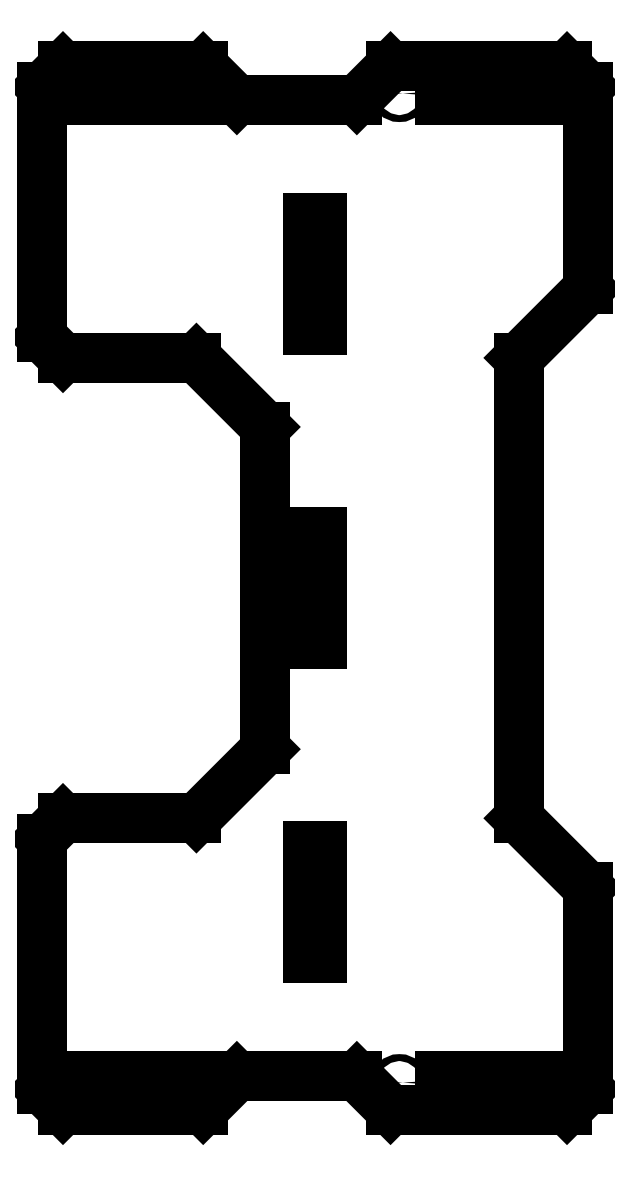
<metadata>
{"format":"dxf","ext":"dxf","renderer":"ezdxf+matplotlib","layout":"modelspace","background":"white","min_lineweight":24,"dpi":150}
</metadata>
<code>
0
SECTION
2
ENTITIES
0
LINE
8
Shape2DView005
10
700
20
359.1
30
0
11
700
21
214.5
31
0
0
LINE
8
Shape2DView005
10
700
20
214.5
30
0
11
650.5
21
165
31
0
0
LINE
8
Shape2DView005
10
650.5
20
165
30
0
11
650.5
21
-165
31
0
0
LINE
8
Shape2DView005
10
650.5
20
-165
30
0
11
700
21
-214.5
31
0
0
LINE
8
Shape2DView005
10
700
20
-214.5
30
0
11
700
21
-359.1
31
0
0
LINE
8
Shape2DView005
10
700
20
-359.1
30
0
11
685.1
21
-374
31
0
0
LINE
8
Shape2DView005
10
685.1
20
-374
30
0
11
584.6
21
-374
31
0
0
LINE
8
Shape2DView005
10
584.6
20
-374
30
0
11
558.6
21
-374
31
0
0
LINE
8
Shape2DView005
10
558.6
20
-374
30
0
11
534.5
21
-349.9
31
0
0
LINE
8
Shape2DView005
10
534.5
20
-349.9
30
0
11
448.5
21
-349.9
31
0
0
LINE
8
Shape2DView005
10
448.5
20
-349.9
30
0
11
424.4
21
-374
31
0
0
LINE
8
Shape2DView005
10
424.4
20
-374
30
0
11
323.9
21
-374
31
0
0
LINE
8
Shape2DView005
10
323.9
20
-374
30
0
11
309
21
-359.1
31
0
0
LINE
8
Shape2DView005
10
309
20
-359.1
30
0
11
309
21
-179.8
31
0
0
LINE
8
Shape2DView005
10
323.9
20
-165
30
0
11
309
21
-179.8
31
0
0
LINE
8
Shape2DView005
10
419.5
20
-165
30
0
11
323.9
21
-165
31
0
0
LINE
8
Shape2DView005
10
469
20
-115.5
30
0
11
419.5
21
-165
31
0
0
LINE
8
Shape2DView005
10
469
20
115.5
30
0
11
469
21
-115.5
31
0
0
LINE
8
Shape2DView005
10
419.5
20
165
30
0
11
469
21
115.5
31
0
0
LINE
8
Shape2DView005
10
323.9
20
165
30
0
11
419.5
21
165
31
0
0
LINE
8
Shape2DView005
10
309
20
179.8
30
0
11
323.9
21
165
31
0
0
LINE
8
Shape2DView005
10
309
20
179.8
30
0
11
309
21
359.1
31
0
0
LINE
8
Shape2DView005
10
323.9
20
374
30
0
11
309
21
359.1
31
0
0
LINE
8
Shape2DView005
10
424.4
20
374
30
0
11
323.9
21
374
31
0
0
LINE
8
Shape2DView005
10
448.5
20
349.9
30
0
11
424.4
21
374
31
0
0
LINE
8
Shape2DView005
10
534.5
20
349.9
30
0
11
448.5
21
349.9
31
0
0
LINE
8
Shape2DView005
10
558.6
20
374
30
0
11
534.5
21
349.9
31
0
0
LINE
8
Shape2DView005
10
584.6
20
374
30
0
11
558.6
21
374
31
0
0
LINE
8
Shape2DView005
10
685.1
20
374
30
0
11
584.6
21
374
31
0
0
LINE
8
Shape2DView005
10
700
20
359.1
30
0
11
685.1
21
374
31
0
0
LINE
8
Shape2DView005
10
509.2
20
40.3
30
0
11
499.8
21
40.3
31
0
0
LINE
8
Shape2DView005
10
499.8
20
40.3
30
0
11
499.8
21
-40.3
31
0
0
LINE
8
Shape2DView005
10
499.8
20
-40.3
30
0
11
509.2
21
-40.3
31
0
0
LINE
8
Shape2DView005
10
509.2
20
-40.3
30
0
11
509.2
21
40.3
31
0
0
LINE
8
Shape2DView005
10
509.2
20
-184.7
30
0
11
499.8
21
-184.7
31
0
0
LINE
8
Shape2DView005
10
499.8
20
-184.7
30
0
11
499.8
21
-265.3
31
0
0
LINE
8
Shape2DView005
10
499.8
20
-265.3
30
0
11
509.2
21
-265.3
31
0
0
LINE
8
Shape2DView005
10
509.2
20
-265.3
30
0
11
509.2
21
-184.7
31
0
0
LINE
8
Shape2DView005
10
509.2
20
265.3
30
0
11
499.8
21
265.3
31
0
0
LINE
8
Shape2DView005
10
499.8
20
265.3
30
0
11
499.8
21
184.7
31
0
0
LINE
8
Shape2DView005
10
499.8
20
184.7
30
0
11
509.2
21
184.7
31
0
0
LINE
8
Shape2DView005
10
509.2
20
184.7
30
0
11
509.2
21
265.3
31
0
0
LINE
8
Shape2DView005
10
414.7
20
359.1
30
0
11
334.3
21
359.1
31
0
0
LINE
8
Shape2DView005
10
334.3
20
359.1
30
0
11
334.3
21
349.9
31
0
0
LINE
8
Shape2DView005
10
334.3
20
349.9
30
0
11
414.7
21
349.9
31
0
0
LINE
8
Shape2DView005
10
414.7
20
349.9
30
0
11
414.7
21
359.1
31
0
0
LINE
8
Shape2DView005
10
674.7
20
359.1
30
0
11
674.7
21
349.9
31
0
0
LINE
8
Shape2DView005
10
594.3
20
359.1
30
0
11
674.7
21
359.1
31
0
0
LINE
8
Shape2DView005
10
594.3
20
349.9
30
0
11
594.3
21
359.1
31
0
0
LINE
8
Shape2DView005
10
674.7
20
349.9
30
0
11
594.3
21
349.9
31
0
0
LINE
8
Shape2DView005
10
674.7
20
-349.9
30
0
11
594.3
21
-349.9
31
0
0
LINE
8
Shape2DView005
10
594.3
20
-349.9
30
0
11
594.3
21
-359.1
31
0
0
LINE
8
Shape2DView005
10
594.3
20
-359.1
30
0
11
674.7
21
-359.1
31
0
0
LINE
8
Shape2DView005
10
674.7
20
-359.1
30
0
11
674.7
21
-349.9
31
0
0
LINE
8
Shape2DView005
10
414.7
20
-349.9
30
0
11
334.3
21
-349.9
31
0
0
LINE
8
Shape2DView005
10
334.3
20
-349.9
30
0
11
334.3
21
-359.1
31
0
0
LINE
8
Shape2DView005
10
334.3
20
-359.1
30
0
11
414.7
21
-359.1
31
0
0
LINE
8
Shape2DView005
10
414.7
20
-359.1
30
0
11
414.7
21
-349.9
31
0
0
CIRCLE
8
Shape2DView005
10
565
20
354.5
40
2.481
0
CIRCLE
8
Shape2DView005
10
565
20
-354.5
40
2.481
0
ENDSEC
0
EOF

</code>
